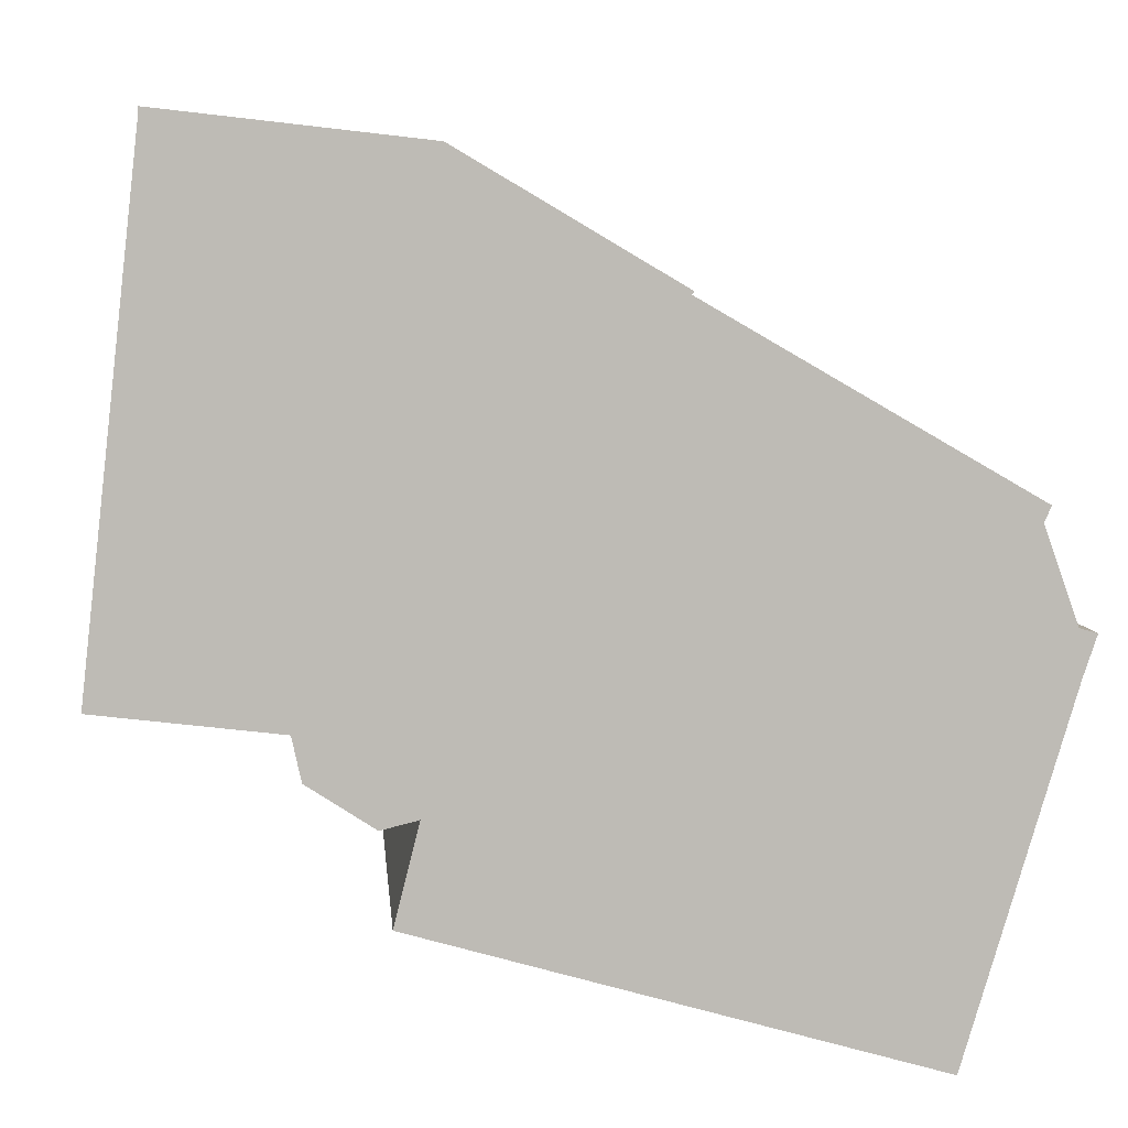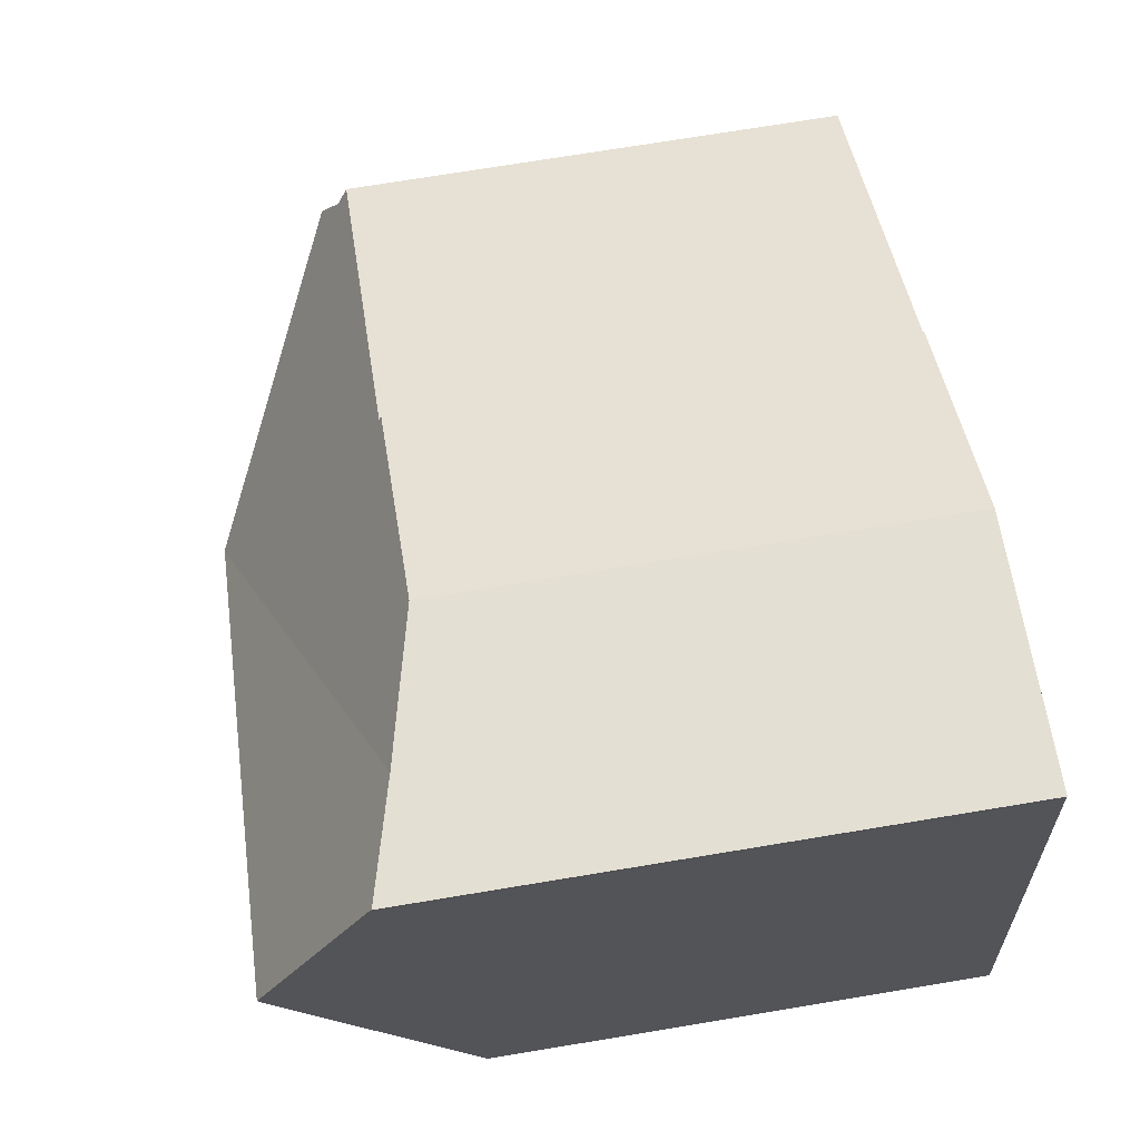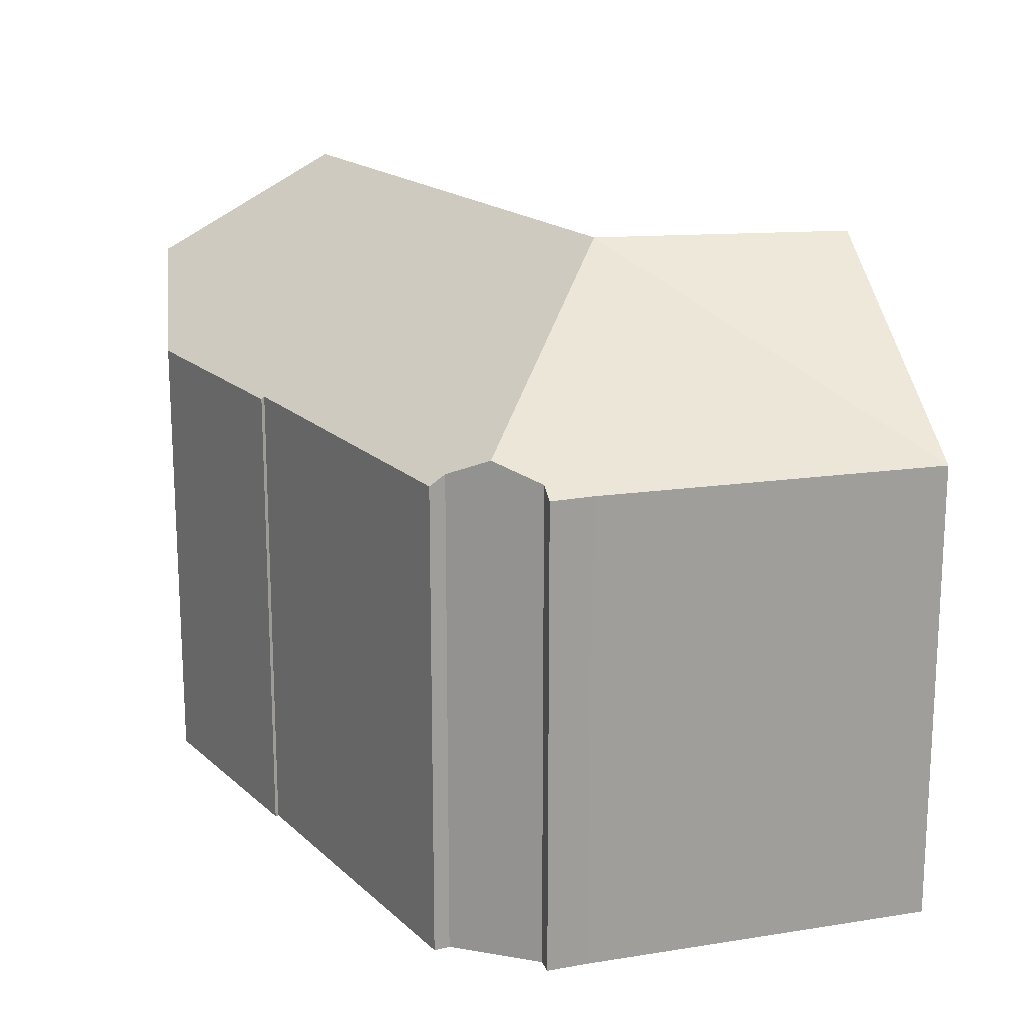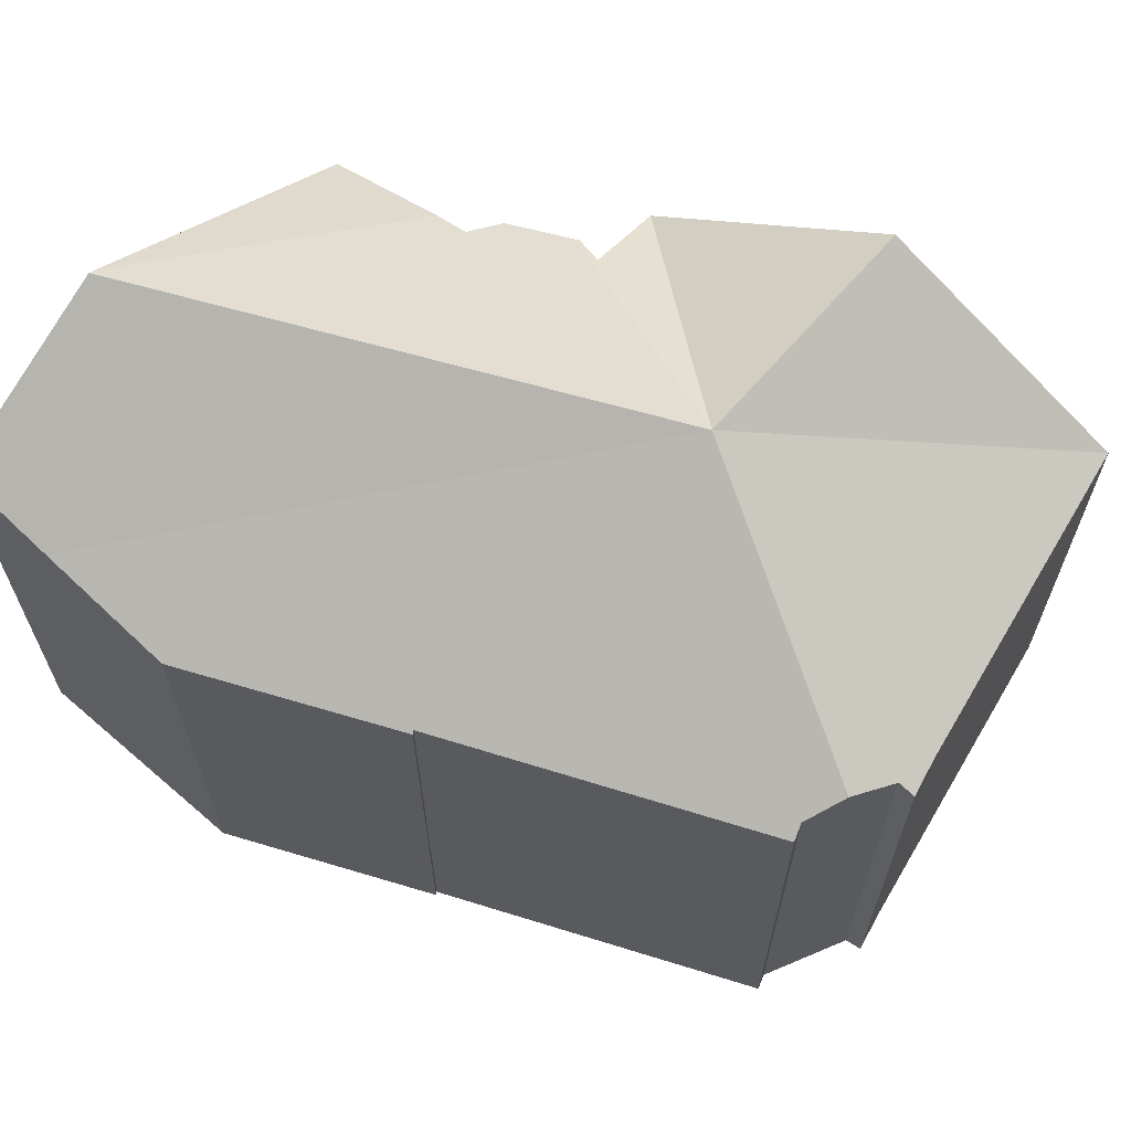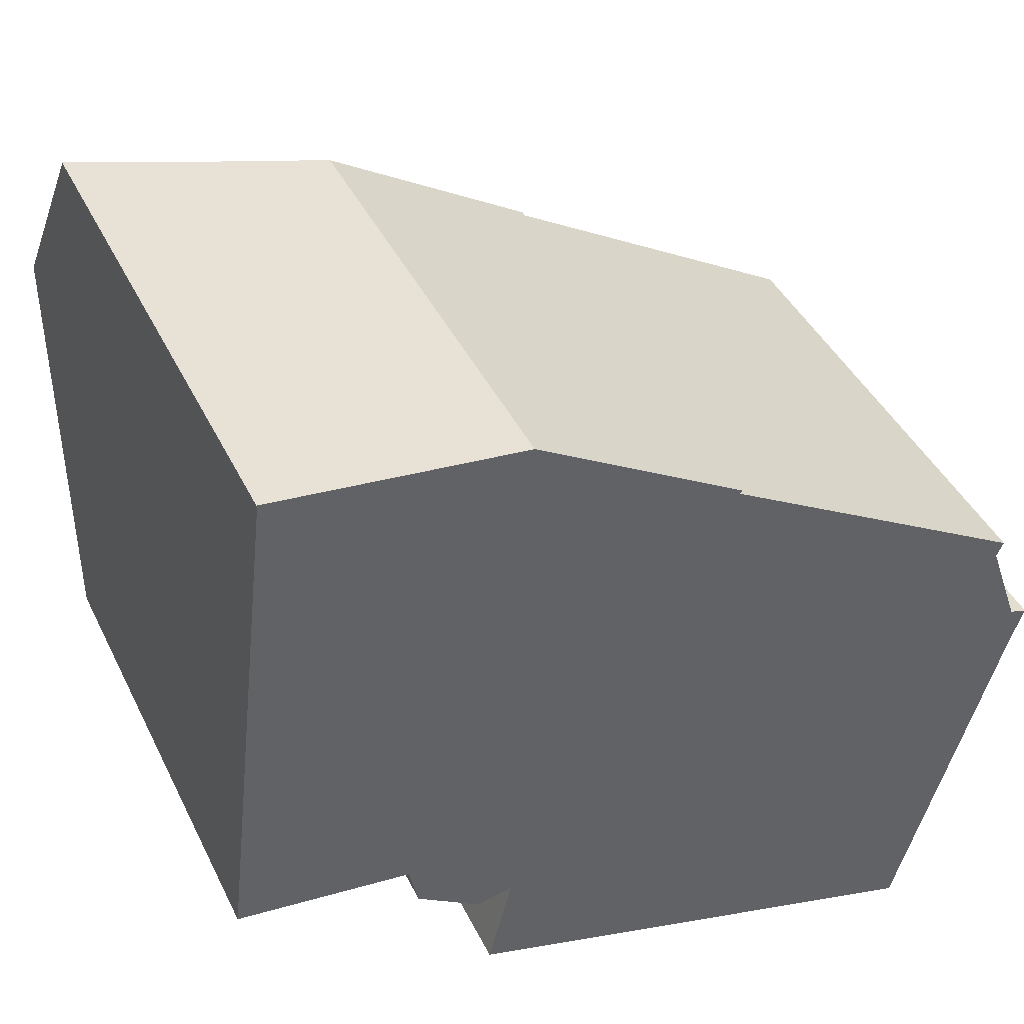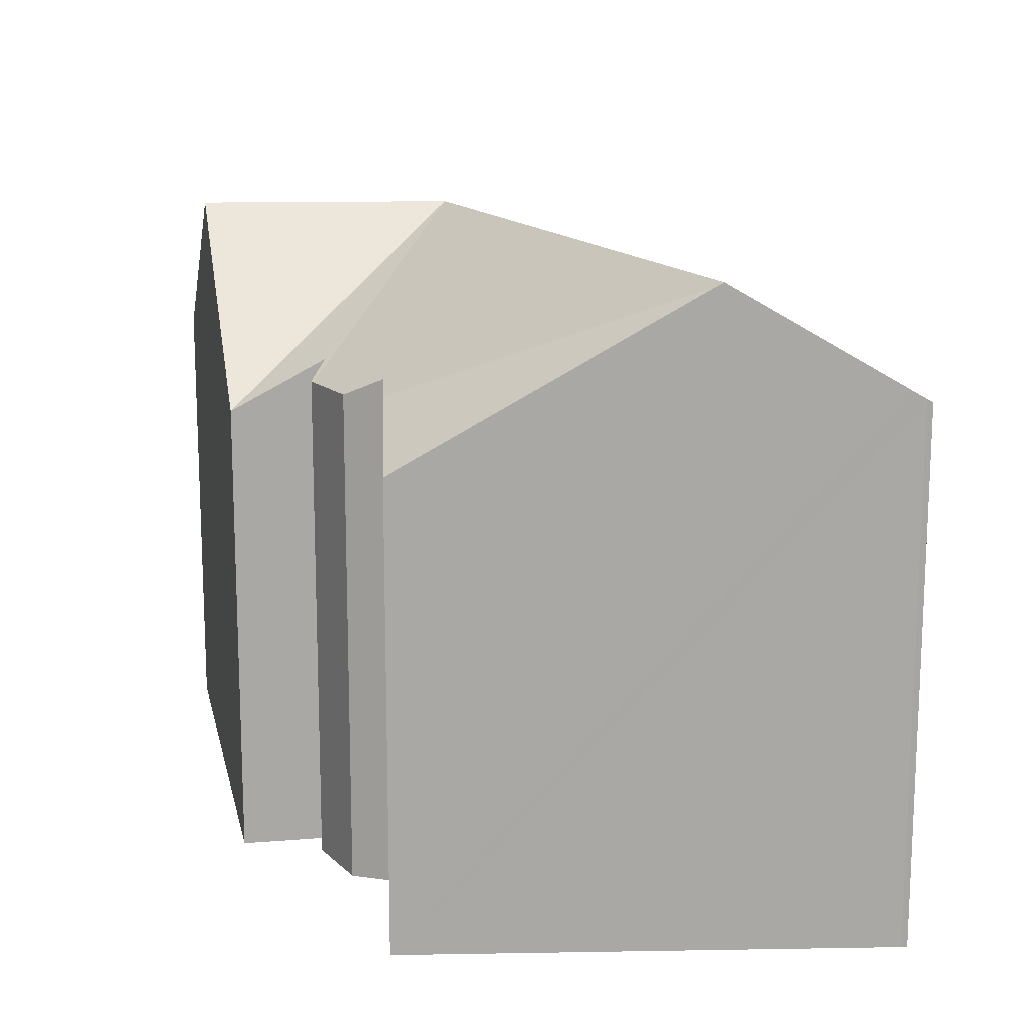
<metadata>
{"format":"obj","ext":"obj","renderer":"f3d","projection":"perspective","resolution":1024,"background":"white","views":[{"elev":6.2,"azim":-4.9,"up":"+Z"},{"elev":72.1,"azim":-99.4,"up":"+Z"},{"elev":18.3,"azim":89.2,"up":"+Y"},{"elev":65.4,"azim":47.3,"up":"+Y"},{"elev":41.9,"azim":-24.4,"up":"+Z"},{"elev":15.4,"azim":-85.7,"up":"+Y"}]}
</metadata>
<code>
v  20.76 11.74 0.43
v  20.67 11.99 1.529
v  21.09 11.73 1.413
v  13.02 16.01 0.097
v  20.25 12.44 2.713
v  18.23 11.65 -8.016
v  17.78 11.98 -7.888
v  12.26 16.01 -6.324
v  6.298 11.65 -4.631
v  6.018 12.51 -2.526
v  5.929 12.5 -2.468
v  6.882 12.89 -2.312
v  0.837 16.01 7.515
v  4.237 12.98 -0.503
v  4.457 12.54 -1.512
v  3.327 12.75 -0.395
v  0.816 15.91 7.326
v  0 11.65 7.134e-16
v  3.969 12.57 11.94
v  1.313 13.53 11.8
v  1.346 13.36 12.09
v  1.346 13.28 12.22
v  12.53 11.73 8.547
v  12.47 11.79 8.477
v  7.431 11.71 11.55
v  20.05 11.77 4.108
v  19.88 12 3.748
v  6.018 1.547e-16 -2.526
v  4.457 9.258e-17 -1.512
v  5.929 1.511e-16 -2.468
v  4.237 3.08e-17 -0.503
v  0 0 0
v  1.313 -7.223e-16 11.8
v  1.346 -7.402e-16 12.09
v  0.837 -4.602e-16 7.515
v  0.816 -4.486e-16 7.326
v  1.346 -7.486e-16 12.22
v  6.882 1.416e-16 -2.312
v  6.298 2.836e-16 -4.631
v  3.327 2.419e-17 -0.395
v  18.23 4.908e-16 -8.016
v  12.26 3.872e-16 -6.324
v  17.78 4.83e-16 -7.888
v  7.431 -7.075e-16 11.55
v  3.969 -7.309e-16 11.94
v  20.67 -9.362e-17 1.529
v  21.09 -8.652e-17 1.413
v  12.53 -5.234e-16 8.547
v  12.47 -5.191e-16 8.477
v  20.05 -2.515e-16 4.108
v  19.88 -2.295e-16 3.748
v  20.25 -1.661e-16 2.713
v  20.76 -2.633e-17 0.43
g defaultobject
f 1 2 3
f 2 4 5
f 4 2 1
f 4 1 6
f 7 4 6
f 4 7 8
f 4 8 9
f 4 10 11
f 10 4 12
f 4 9 12
f 11 13 4
f 13 11 14
f 14 11 15
f 13 14 16
f 13 16 17
f 17 16 18
f 13 19 4
f 19 13 20
f 19 20 21
f 19 21 22
f 23 24 25
f 25 4 19
f 4 25 24
f 4 24 26
f 4 26 27
f 4 27 5
f 28 11 10
f 11 29 15
f 29 11 28
f 29 28 30
f 15 31 14
f 31 15 29
f 32 17 18
f 17 32 13
f 13 32 20
f 20 32 21
f 21 32 33
f 21 33 34
f 33 32 35
f 35 32 36
f 34 22 21
f 22 34 37
f 9 38 12
f 38 9 39
f 31 16 14
f 16 31 18
f 18 31 32
f 32 31 40
f 7 9 8
f 9 7 6
f 9 6 41
f 9 41 42
f 9 42 39
f 42 41 43
f 38 10 12
f 10 38 28
f 37 19 22
f 19 37 25
f 25 37 44
f 44 37 45
f 46 3 2
f 3 46 47
f 25 48 23
f 48 25 44
f 49 26 24
f 26 49 50
f 23 49 24
f 49 23 48
f 26 51 27
f 51 26 50
f 27 2 5
f 2 27 51
f 2 51 46
f 46 51 52
f 3 53 1
f 53 3 47
f 53 6 1
f 6 53 41
f 44 49 48
f 49 44 29
f 29 44 31
f 31 44 40
f 40 44 32
f 32 44 36
f 36 44 45
f 36 45 35
f 35 45 34
f 34 45 37
f 35 34 33
f 53 43 41
f 43 53 42
f 42 53 47
f 42 47 46
f 42 46 52
f 42 52 51
f 42 51 50
f 42 50 49
f 42 49 39
f 39 49 38
f 38 49 28
f 28 49 30
f 30 49 29

</code>
